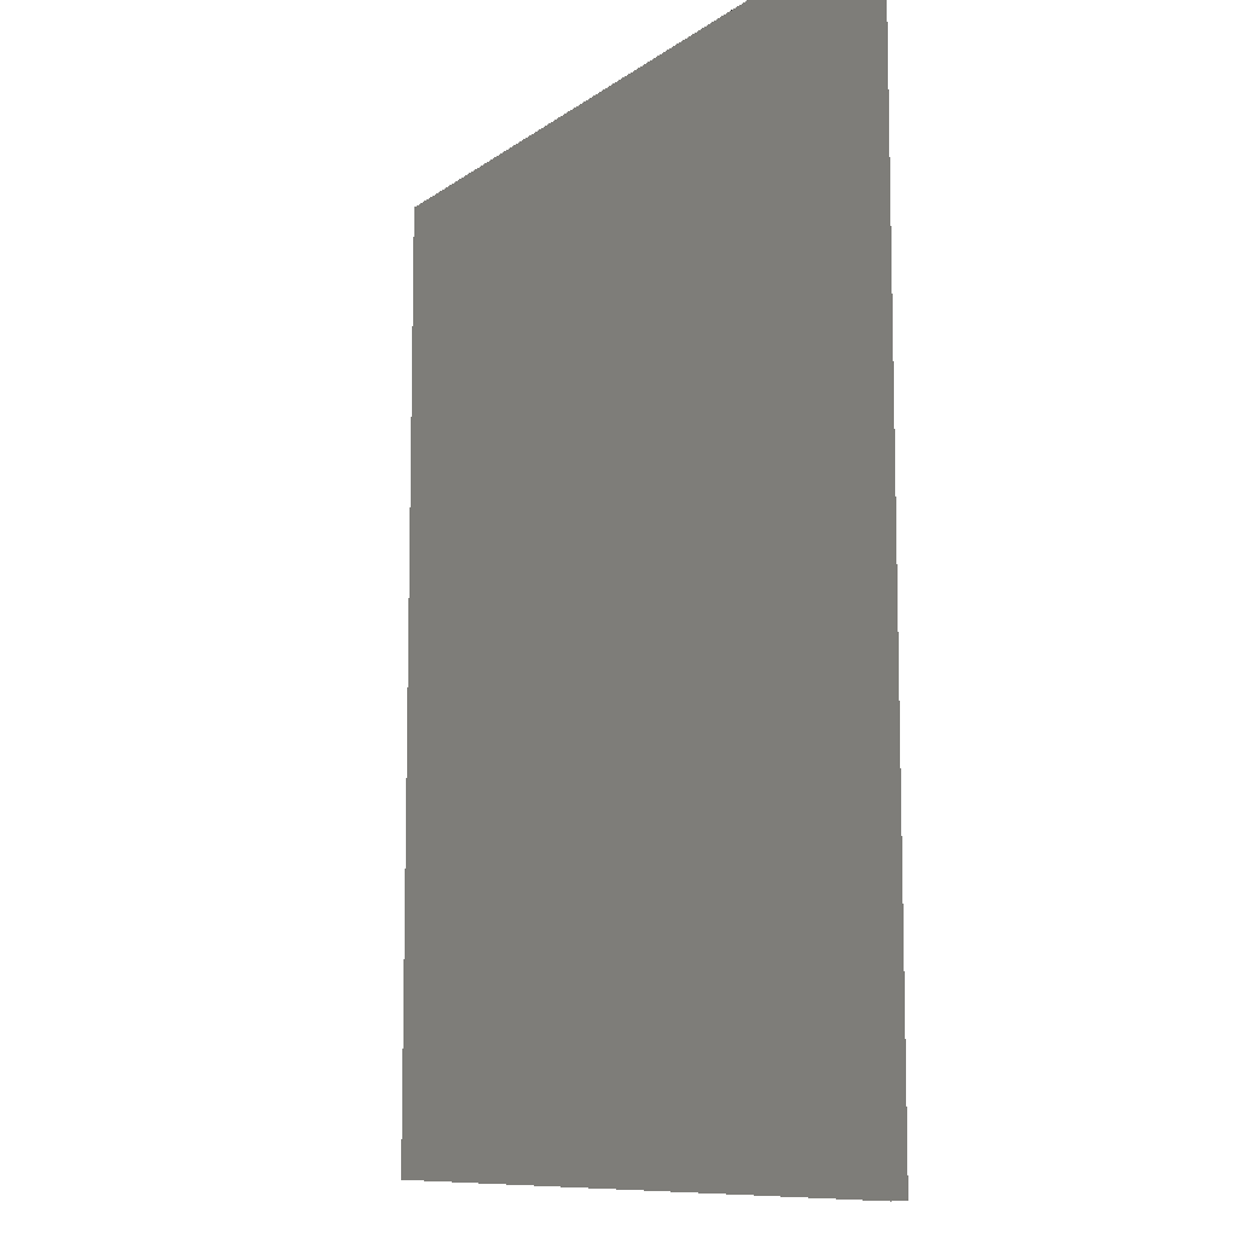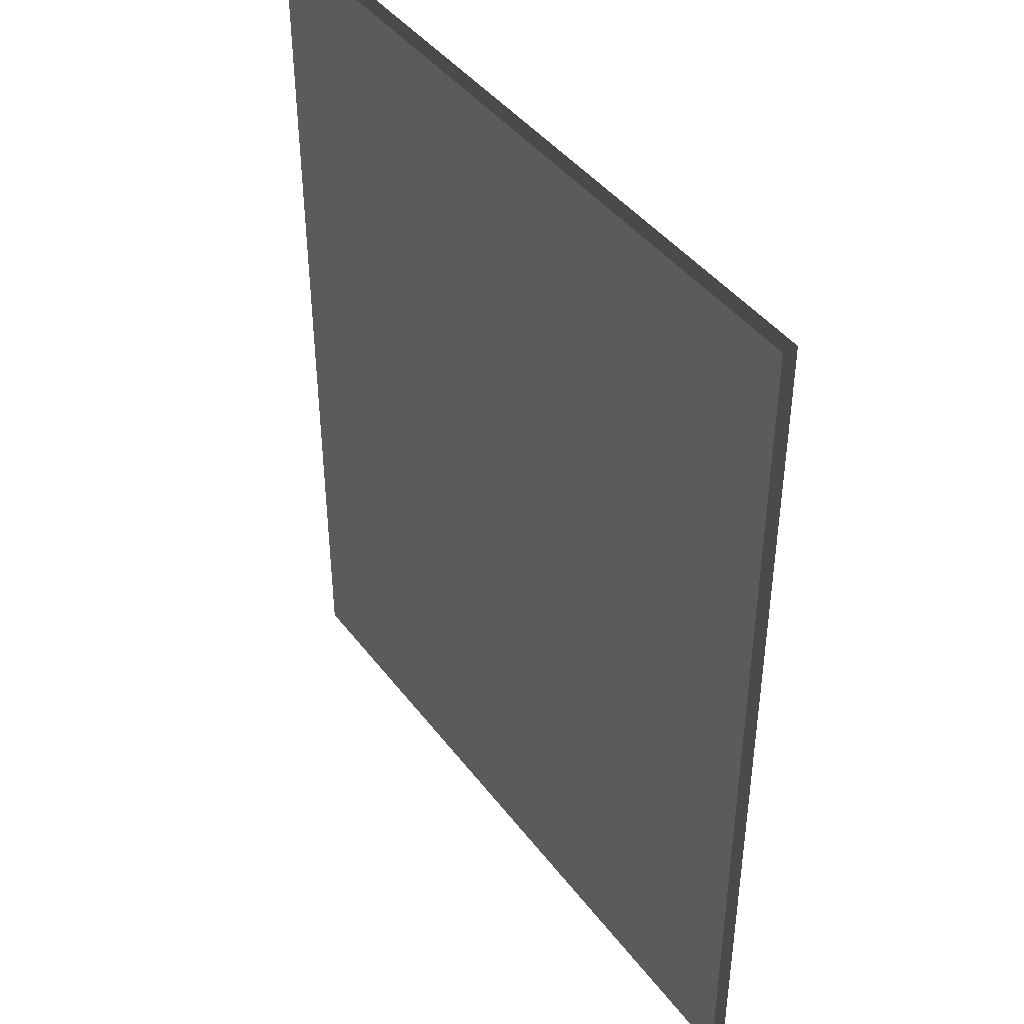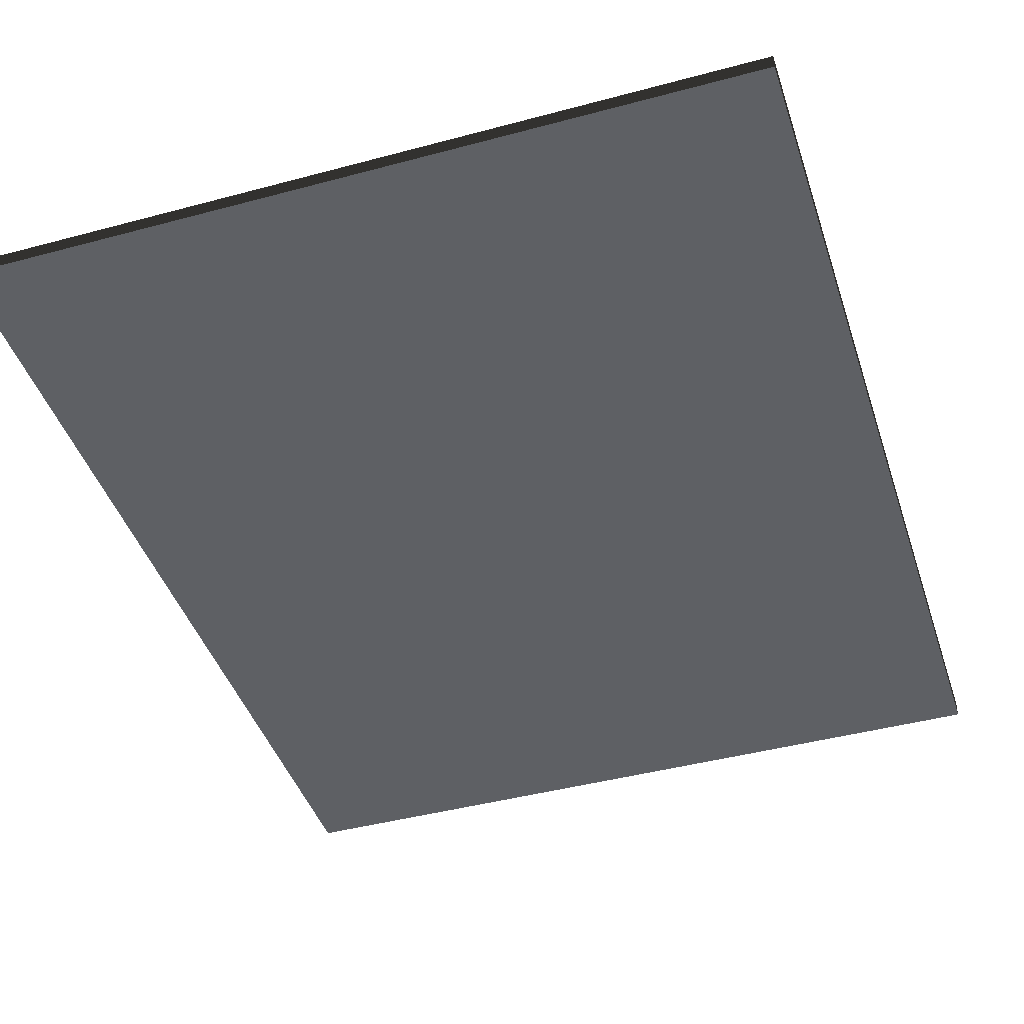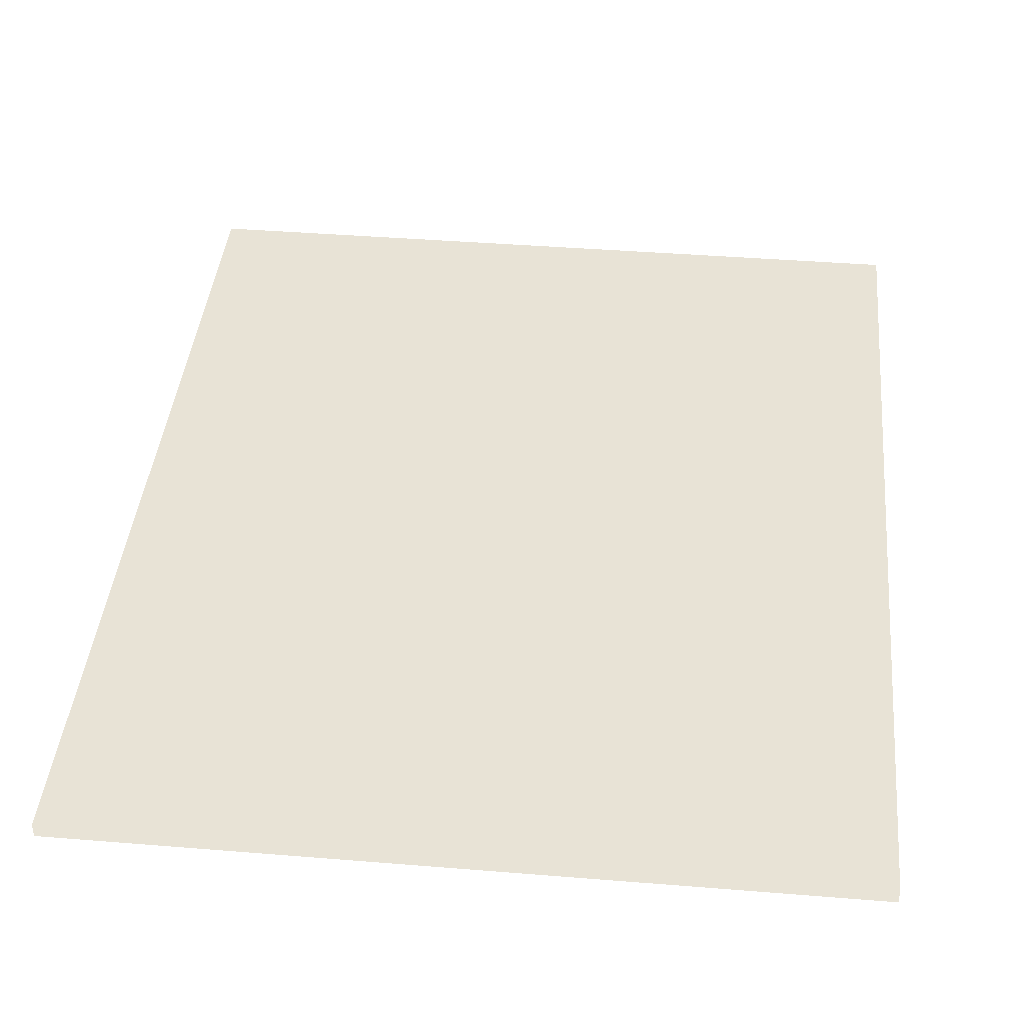
<metadata>
{"format":"obj","ext":"obj","renderer":"f3d","projection":"perspective","resolution":1024,"background":"white","views":[{"elev":-10.1,"azim":-120.4,"up":"+Z"},{"elev":43.0,"azim":55.9,"up":"+Z"},{"elev":-43.1,"azim":-162.3,"up":"+Y"},{"elev":41.6,"azim":-174.4,"up":"+Y"}]}
</metadata>
<code>
v -10.25 0 -12.5
v -10.25 0 12.5
v 10.25 0 12.5
v 10.25 0 -12.5
v -10.25 0.4 -12.5
v -10.25 0.4 12.5
v 10.25 0.4 12.5
v 10.25 0.4 -12.5
f 4 3 2 1
f 1 2 6 5
f 2 3 7 6
f 3 4 8 7
f 4 1 5 8
v -10.25 0.4 -12.5
v -10.25 0.4 12.5
v -9.75 0.4 12.5
v -9.75 0.4 -12.5
f 9 10 11 12
v -9.75 0.4 -12.5
v -9.75 0.4 -12
v -7.75 0.4 -12
v -7.75 0.4 -12.5
f 13 14 15 16
v -9.75 0.4 -12
v -9.75 0.4 -9
v -7.75 0.4 -9
v -7.75 0.4 -12
f 17 18 19 20
v -9.75 0.4 -9
v -9.75 0.4 -8.5
v -7.75 0.4 -8.5
v -7.75 0.4 -9
f 21 22 23 24
v -9.75 0.4 -8.5
v -9.75 0.4 -5.5
v -7.75 0.4 -5.5
v -7.75 0.4 -8.5
f 25 26 27 28
v -9.75 0.4 -5.5
v -9.75 0.4 -5
v -7.75 0.4 -5
v -7.75 0.4 -5.5
f 29 30 31 32
v -9.75 0.4 -5
v -9.75 0.4 -2
v -7.75 0.4 -2
v -7.75 0.4 -5
f 33 34 35 36
v -9.75 0.4 -2
v -9.75 0.4 -1.5
v -7.75 0.4 -1.5
v -7.75 0.4 -2
f 37 38 39 40
v -9.75 0.4 -1.5
v -9.75 0.4 1.5
v -7.75 0.4 1.5
v -7.75 0.4 -1.5
f 41 42 43 44
v -9.75 0.4 1.5
v -9.75 0.4 2
v -7.75 0.4 2
v -7.75 0.4 1.5
f 45 46 47 48
v -9.75 0.4 2
v -9.75 0.4 5
v -7.75 0.4 5
v -7.75 0.4 2
f 49 50 51 52
v -9.75 0.4 5
v -9.75 0.4 5.5
v -7.75 0.4 5.5
v -7.75 0.4 5
f 53 54 55 56
v -9.75 0.4 5.5
v -9.75 0.4 8.5
v -7.75 0.4 8.5
v -7.75 0.4 5.5
f 57 58 59 60
v -9.75 0.4 8.5
v -9.75 0.4 9
v -7.75 0.4 9
v -7.75 0.4 8.5
f 61 62 63 64
v -9.75 0.4 9
v -9.75 0.4 12
v -7.75 0.4 12
v -7.75 0.4 9
f 65 66 67 68
v -9.75 0.4 12
v -9.75 0.4 12.5
v -7.75 0.4 12.5
v -7.75 0.4 12
f 69 70 71 72
v -7.75 0.4 -12.5
v -7.75 0.4 12.5
v -7.25 0.4 12.5
v -7.25 0.4 -12.5
f 73 74 75 76
v -7.25 0.4 -12.5
v -7.25 0.4 -12
v -5.25 0.4 -12
v -5.25 0.4 -12.5
f 77 78 79 80
v -7.25 0.4 -12
v -7.25 0.4 -9
v -5.25 0.4 -9
v -5.25 0.4 -12
f 81 82 83 84
v -7.25 0.4 -9
v -7.25 0.4 -8.5
v -5.25 0.4 -8.5
v -5.25 0.4 -9
f 85 86 87 88
v -7.25 0.4 -8.5
v -7.25 0.4 -5.5
v -5.25 0.4 -5.5
v -5.25 0.4 -8.5
f 89 90 91 92
v -7.25 0.4 -5.5
v -7.25 0.4 -5
v -5.25 0.4 -5
v -5.25 0.4 -5.5
f 93 94 95 96
v -7.25 0.4 -5
v -7.25 0.4 -2
v -5.25 0.4 -2
v -5.25 0.4 -5
f 97 98 99 100
v -7.25 0.4 -2
v -7.25 0.4 -1.5
v -5.25 0.4 -1.5
v -5.25 0.4 -2
f 101 102 103 104
v -7.25 0.4 -1.5
v -7.25 0.4 1.5
v -5.25 0.4 1.5
v -5.25 0.4 -1.5
f 105 106 107 108
v -7.25 0.4 1.5
v -7.25 0.4 2
v -5.25 0.4 2
v -5.25 0.4 1.5
f 109 110 111 112
v -7.25 0.4 2
v -7.25 0.4 5
v -5.25 0.4 5
v -5.25 0.4 2
f 113 114 115 116
v -7.25 0.4 5
v -7.25 0.4 5.5
v -5.25 0.4 5.5
v -5.25 0.4 5
f 117 118 119 120
v -7.25 0.4 5.5
v -7.25 0.4 8.5
v -5.25 0.4 8.5
v -5.25 0.4 5.5
f 121 122 123 124
v -7.25 0.4 8.5
v -7.25 0.4 9
v -5.25 0.4 9
v -5.25 0.4 8.5
f 125 126 127 128
v -7.25 0.4 9
v -7.25 0.4 12
v -5.25 0.4 12
v -5.25 0.4 9
f 129 130 131 132
v -7.25 0.4 12
v -7.25 0.4 12.5
v -5.25 0.4 12.5
v -5.25 0.4 12
f 133 134 135 136
v -5.25 0.4 -12.5
v -5.25 0.4 12.5
v -4.75 0.4 12.5
v -4.75 0.4 -12.5
f 137 138 139 140
v -4.75 0.4 -12.5
v -4.75 0.4 -12
v -2.75 0.4 -12
v -2.75 0.4 -12.5
f 141 142 143 144
v -4.75 0.4 -12
v -4.75 0.4 -9
v -2.75 0.4 -9
v -2.75 0.4 -12
f 145 146 147 148
v -4.75 0.4 -9
v -4.75 0.4 -8.5
v -2.75 0.4 -8.5
v -2.75 0.4 -9
f 149 150 151 152
v -4.75 0.4 -8.5
v -4.75 0.4 -5.5
v -2.75 0.4 -5.5
v -2.75 0.4 -8.5
f 153 154 155 156
v -4.75 0.4 -5.5
v -4.75 0.4 -5
v -2.75 0.4 -5
v -2.75 0.4 -5.5
f 157 158 159 160
v -4.75 0.4 -5
v -4.75 0.4 -2
v -2.75 0.4 -2
v -2.75 0.4 -5
f 161 162 163 164
v -4.75 0.4 -2
v -4.75 0.4 -1.5
v -2.75 0.4 -1.5
v -2.75 0.4 -2
f 165 166 167 168
v -4.75 0.4 -1.5
v -4.75 0.4 1.5
v -2.75 0.4 1.5
v -2.75 0.4 -1.5
f 169 170 171 172
v -4.75 0.4 1.5
v -4.75 0.4 2
v -2.75 0.4 2
v -2.75 0.4 1.5
f 173 174 175 176
v -4.75 0.4 2
v -4.75 0.4 5
v -2.75 0.4 5
v -2.75 0.4 2
f 177 178 179 180
v -4.75 0.4 5
v -4.75 0.4 5.5
v -2.75 0.4 5.5
v -2.75 0.4 5
f 181 182 183 184
v -4.75 0.4 5.5
v -4.75 0.4 8.5
v -2.75 0.4 8.5
v -2.75 0.4 5.5
f 185 186 187 188
v -4.75 0.4 8.5
v -4.75 0.4 9
v -2.75 0.4 9
v -2.75 0.4 8.5
f 189 190 191 192
v -4.75 0.4 9
v -4.75 0.4 12
v -2.75 0.4 12
v -2.75 0.4 9
f 193 194 195 196
v -4.75 0.4 12
v -4.75 0.4 12.5
v -2.75 0.4 12.5
v -2.75 0.4 12
f 197 198 199 200
v -2.75 0.4 -12.5
v -2.75 0.4 12.5
v -2.25 0.4 12.5
v -2.25 0.4 -12.5
f 201 202 203 204
v -2.25 0.4 -12.5
v -2.25 0.4 -12
v -0.25 0.4 -12
v -0.25 0.4 -12.5
f 205 206 207 208
v -2.25 0.4 -12
v -2.25 0.4 -9
v -0.25 0.4 -9
v -0.25 0.4 -12
f 209 210 211 212
v -2.25 0.4 -9
v -2.25 0.4 -8.5
v -0.25 0.4 -8.5
v -0.25 0.4 -9
f 213 214 215 216
v -2.25 0.4 -8.5
v -2.25 0.4 -5.5
v -0.25 0.4 -5.5
v -0.25 0.4 -8.5
f 217 218 219 220
v -2.25 0.4 -5.5
v -2.25 0.4 -5
v -0.25 0.4 -5
v -0.25 0.4 -5.5
f 221 222 223 224
v -2.25 0.4 -5
v -2.25 0.4 -2
v -0.25 0.4 -2
v -0.25 0.4 -5
f 225 226 227 228
v -2.25 0.4 -2
v -2.25 0.4 -1.5
v -0.25 0.4 -1.5
v -0.25 0.4 -2
f 229 230 231 232
v -2.25 0.4 -1.5
v -2.25 0.4 1.5
v -0.25 0.4 1.5
v -0.25 0.4 -1.5
f 233 234 235 236
v -2.25 0.4 1.5
v -2.25 0.4 2
v -0.25 0.4 2
v -0.25 0.4 1.5
f 237 238 239 240
v -2.25 0.4 2
v -2.25 0.4 5
v -0.25 0.4 5
v -0.25 0.4 2
f 241 242 243 244
v -2.25 0.4 5
v -2.25 0.4 5.5
v -0.25 0.4 5.5
v -0.25 0.4 5
f 245 246 247 248
v -2.25 0.4 5.5
v -2.25 0.4 8.5
v -0.25 0.4 8.5
v -0.25 0.4 5.5
f 249 250 251 252
v -2.25 0.4 8.5
v -2.25 0.4 9
v -0.25 0.4 9
v -0.25 0.4 8.5
f 253 254 255 256
v -2.25 0.4 9
v -2.25 0.4 12
v -0.25 0.4 12
v -0.25 0.4 9
f 257 258 259 260
v -2.25 0.4 12
v -2.25 0.4 12.5
v -0.25 0.4 12.5
v -0.25 0.4 12
f 261 262 263 264
v -0.25 0.4 -12.5
v -0.25 0.4 12.5
v 0.25 0.4 12.5
v 0.25 0.4 -12.5
f 265 266 267 268
v 0.25 0.4 -12.5
v 0.25 0.4 -12
v 2.25 0.4 -12
v 2.25 0.4 -12.5
f 269 270 271 272
v 0.25 0.4 -12
v 0.25 0.4 -9
v 2.25 0.4 -9
v 2.25 0.4 -12
f 273 274 275 276
v 0.25 0.4 -9
v 0.25 0.4 -8.5
v 2.25 0.4 -8.5
v 2.25 0.4 -9
f 277 278 279 280
v 0.25 0.4 -8.5
v 0.25 0.4 -5.5
v 2.25 0.4 -5.5
v 2.25 0.4 -8.5
f 281 282 283 284
v 0.25 0.4 -5.5
v 0.25 0.4 -5
v 2.25 0.4 -5
v 2.25 0.4 -5.5
f 285 286 287 288
v 0.25 0.4 -5
v 0.25 0.4 -2
v 2.25 0.4 -2
v 2.25 0.4 -5
f 289 290 291 292
v 0.25 0.4 -2
v 0.25 0.4 -1.5
v 2.25 0.4 -1.5
v 2.25 0.4 -2
f 293 294 295 296
v 0.25 0.4 -1.5
v 0.25 0.4 1.5
v 2.25 0.4 1.5
v 2.25 0.4 -1.5
f 297 298 299 300
v 0.25 0.4 1.5
v 0.25 0.4 2
v 2.25 0.4 2
v 2.25 0.4 1.5
f 301 302 303 304
v 0.25 0.4 2
v 0.25 0.4 5
v 2.25 0.4 5
v 2.25 0.4 2
f 305 306 307 308
v 0.25 0.4 5
v 0.25 0.4 5.5
v 2.25 0.4 5.5
v 2.25 0.4 5
f 309 310 311 312
v 0.25 0.4 5.5
v 0.25 0.4 8.5
v 2.25 0.4 8.5
v 2.25 0.4 5.5
f 313 314 315 316
v 0.25 0.4 8.5
v 0.25 0.4 9
v 2.25 0.4 9
v 2.25 0.4 8.5
f 317 318 319 320
v 0.25 0.4 9
v 0.25 0.4 12
v 2.25 0.4 12
v 2.25 0.4 9
f 321 322 323 324
v 0.25 0.4 12
v 0.25 0.4 12.5
v 2.25 0.4 12.5
v 2.25 0.4 12
f 325 326 327 328
v 2.25 0.4 -12.5
v 2.25 0.4 12.5
v 2.75 0.4 12.5
v 2.75 0.4 -12.5
f 329 330 331 332
v 2.75 0.4 -12.5
v 2.75 0.4 -12
v 4.75 0.4 -12
v 4.75 0.4 -12.5
f 333 334 335 336
v 2.75 0.4 -12
v 2.75 0.4 -9
v 4.75 0.4 -9
v 4.75 0.4 -12
f 337 338 339 340
v 2.75 0.4 -9
v 2.75 0.4 -8.5
v 4.75 0.4 -8.5
v 4.75 0.4 -9
f 341 342 343 344
v 2.75 0.4 -8.5
v 2.75 0.4 -5.5
v 4.75 0.4 -5.5
v 4.75 0.4 -8.5
f 345 346 347 348
v 2.75 0.4 -5.5
v 2.75 0.4 -5
v 4.75 0.4 -5
v 4.75 0.4 -5.5
f 349 350 351 352
v 2.75 0.4 -5
v 2.75 0.4 -2
v 4.75 0.4 -2
v 4.75 0.4 -5
f 353 354 355 356
v 2.75 0.4 -2
v 2.75 0.4 -1.5
v 4.75 0.4 -1.5
v 4.75 0.4 -2
f 357 358 359 360
v 2.75 0.4 -1.5
v 2.75 0.4 1.5
v 4.75 0.4 1.5
v 4.75 0.4 -1.5
f 361 362 363 364
v 2.75 0.4 1.5
v 2.75 0.4 2
v 4.75 0.4 2
v 4.75 0.4 1.5
f 365 366 367 368
v 2.75 0.4 2
v 2.75 0.4 5
v 4.75 0.4 5
v 4.75 0.4 2
f 369 370 371 372
v 2.75 0.4 5
v 2.75 0.4 5.5
v 4.75 0.4 5.5
v 4.75 0.4 5
f 373 374 375 376
v 2.75 0.4 5.5
v 2.75 0.4 8.5
v 4.75 0.4 8.5
v 4.75 0.4 5.5
f 377 378 379 380
v 2.75 0.4 8.5
v 2.75 0.4 9
v 4.75 0.4 9
v 4.75 0.4 8.5
f 381 382 383 384
v 2.75 0.4 9
v 2.75 0.4 12
v 4.75 0.4 12
v 4.75 0.4 9
f 385 386 387 388
v 2.75 0.4 12
v 2.75 0.4 12.5
v 4.75 0.4 12.5
v 4.75 0.4 12
f 389 390 391 392
v 4.75 0.4 -12.5
v 4.75 0.4 12.5
v 5.25 0.4 12.5
v 5.25 0.4 -12.5
f 393 394 395 396
v 5.25 0.4 -12.5
v 5.25 0.4 -12
v 7.25 0.4 -12
v 7.25 0.4 -12.5
f 397 398 399 400
v 5.25 0.4 -12
v 5.25 0.4 -9
v 7.25 0.4 -9
v 7.25 0.4 -12
f 401 402 403 404
v 5.25 0.4 -9
v 5.25 0.4 -8.5
v 7.25 0.4 -8.5
v 7.25 0.4 -9
f 405 406 407 408
v 5.25 0.4 -8.5
v 5.25 0.4 -5.5
v 7.25 0.4 -5.5
v 7.25 0.4 -8.5
f 409 410 411 412
v 5.25 0.4 -5.5
v 5.25 0.4 -5
v 7.25 0.4 -5
v 7.25 0.4 -5.5
f 413 414 415 416
v 5.25 0.4 -5
v 5.25 0.4 -2
v 7.25 0.4 -2
v 7.25 0.4 -5
f 417 418 419 420
v 5.25 0.4 -2
v 5.25 0.4 -1.5
v 7.25 0.4 -1.5
v 7.25 0.4 -2
f 421 422 423 424
v 5.25 0.4 -1.5
v 5.25 0.4 1.5
v 7.25 0.4 1.5
v 7.25 0.4 -1.5
f 425 426 427 428
v 5.25 0.4 1.5
v 5.25 0.4 2
v 7.25 0.4 2
v 7.25 0.4 1.5
f 429 430 431 432
v 5.25 0.4 2
v 5.25 0.4 5
v 7.25 0.4 5
v 7.25 0.4 2
f 433 434 435 436
v 5.25 0.4 5
v 5.25 0.4 5.5
v 7.25 0.4 5.5
v 7.25 0.4 5
f 437 438 439 440
v 5.25 0.4 5.5
v 5.25 0.4 8.5
v 7.25 0.4 8.5
v 7.25 0.4 5.5
f 441 442 443 444
v 5.25 0.4 8.5
v 5.25 0.4 9
v 7.25 0.4 9
v 7.25 0.4 8.5
f 445 446 447 448
v 5.25 0.4 9
v 5.25 0.4 12
v 7.25 0.4 12
v 7.25 0.4 9
f 449 450 451 452
v 5.25 0.4 12
v 5.25 0.4 12.5
v 7.25 0.4 12.5
v 7.25 0.4 12
f 453 454 455 456
v 7.25 0.4 -12.5
v 7.25 0.4 12.5
v 7.75 0.4 12.5
v 7.75 0.4 -12.5
f 457 458 459 460
v 7.75 0.4 -12.5
v 7.75 0.4 -12
v 9.75 0.4 -12
v 9.75 0.4 -12.5
f 461 462 463 464
v 7.75 0.4 -12
v 7.75 0.4 -9
v 9.75 0.4 -9
v 9.75 0.4 -12
f 465 466 467 468
v 7.75 0.4 -9
v 7.75 0.4 -8.5
v 9.75 0.4 -8.5
v 9.75 0.4 -9
f 469 470 471 472
v 7.75 0.4 -8.5
v 7.75 0.4 -5.5
v 9.75 0.4 -5.5
v 9.75 0.4 -8.5
f 473 474 475 476
v 7.75 0.4 -5.5
v 7.75 0.4 -5
v 9.75 0.4 -5
v 9.75 0.4 -5.5
f 477 478 479 480
v 7.75 0.4 -5
v 7.75 0.4 -2
v 9.75 0.4 -2
v 9.75 0.4 -5
f 481 482 483 484
v 7.75 0.4 -2
v 7.75 0.4 -1.5
v 9.75 0.4 -1.5
v 9.75 0.4 -2
f 485 486 487 488
v 7.75 0.4 -1.5
v 7.75 0.4 1.5
v 9.75 0.4 1.5
v 9.75 0.4 -1.5
f 489 490 491 492
v 7.75 0.4 1.5
v 7.75 0.4 2
v 9.75 0.4 2
v 9.75 0.4 1.5
f 493 494 495 496
v 7.75 0.4 2
v 7.75 0.4 5
v 9.75 0.4 5
v 9.75 0.4 2
f 497 498 499 500
v 7.75 0.4 5
v 7.75 0.4 5.5
v 9.75 0.4 5.5
v 9.75 0.4 5
f 501 502 503 504
v 7.75 0.4 5.5
v 7.75 0.4 8.5
v 9.75 0.4 8.5
v 9.75 0.4 5.5
f 505 506 507 508
v 7.75 0.4 8.5
v 7.75 0.4 9
v 9.75 0.4 9
v 9.75 0.4 8.5
f 509 510 511 512
v 7.75 0.4 9
v 7.75 0.4 12
v 9.75 0.4 12
v 9.75 0.4 9
f 513 514 515 516
v 7.75 0.4 12
v 7.75 0.4 12.5
v 9.75 0.4 12.5
v 9.75 0.4 12
f 517 518 519 520
v 9.75 0.4 -12.5
v 9.75 0.4 12.5
v 10.25 0.4 12.5
v 10.25 0.4 -12.5
f 521 522 523 524

</code>
